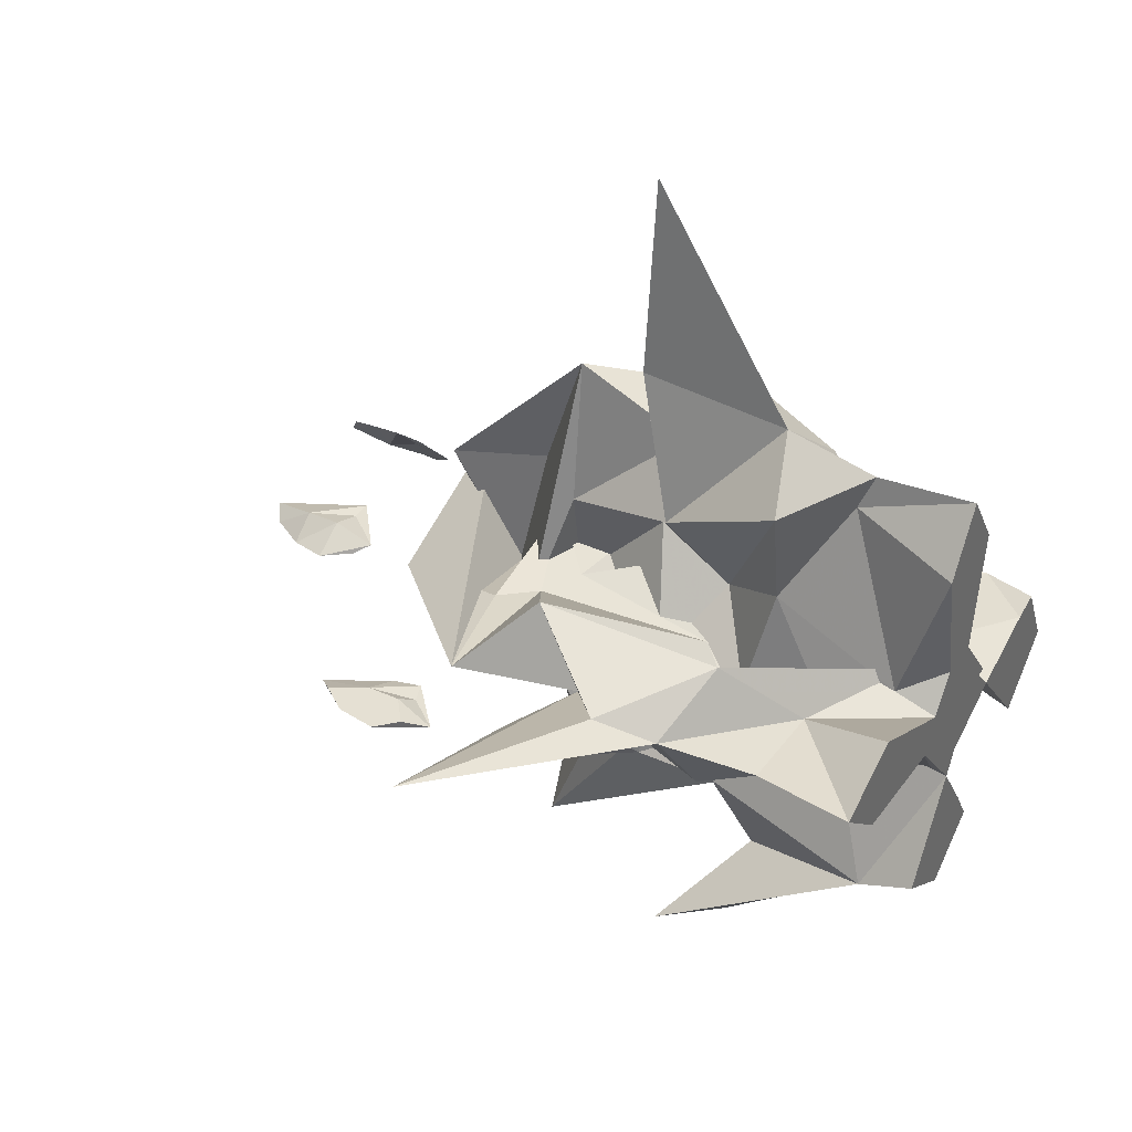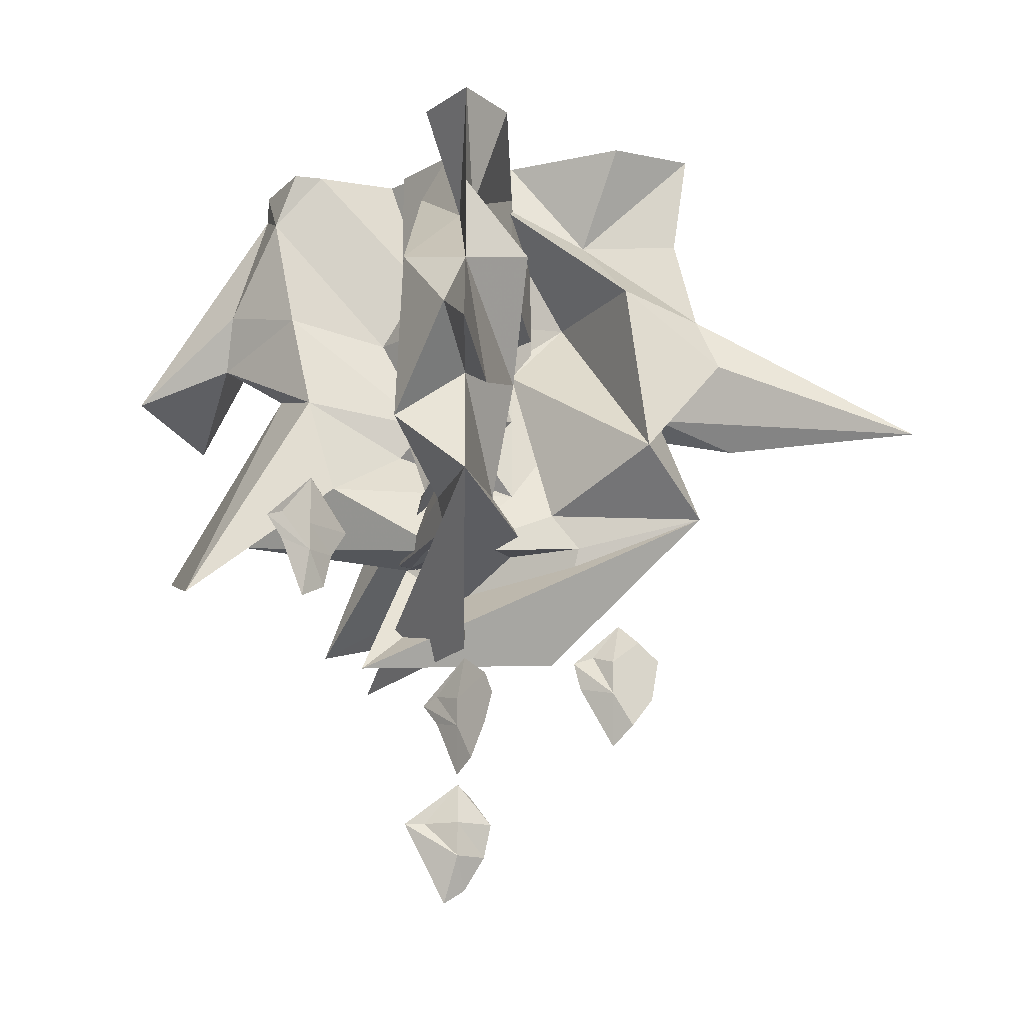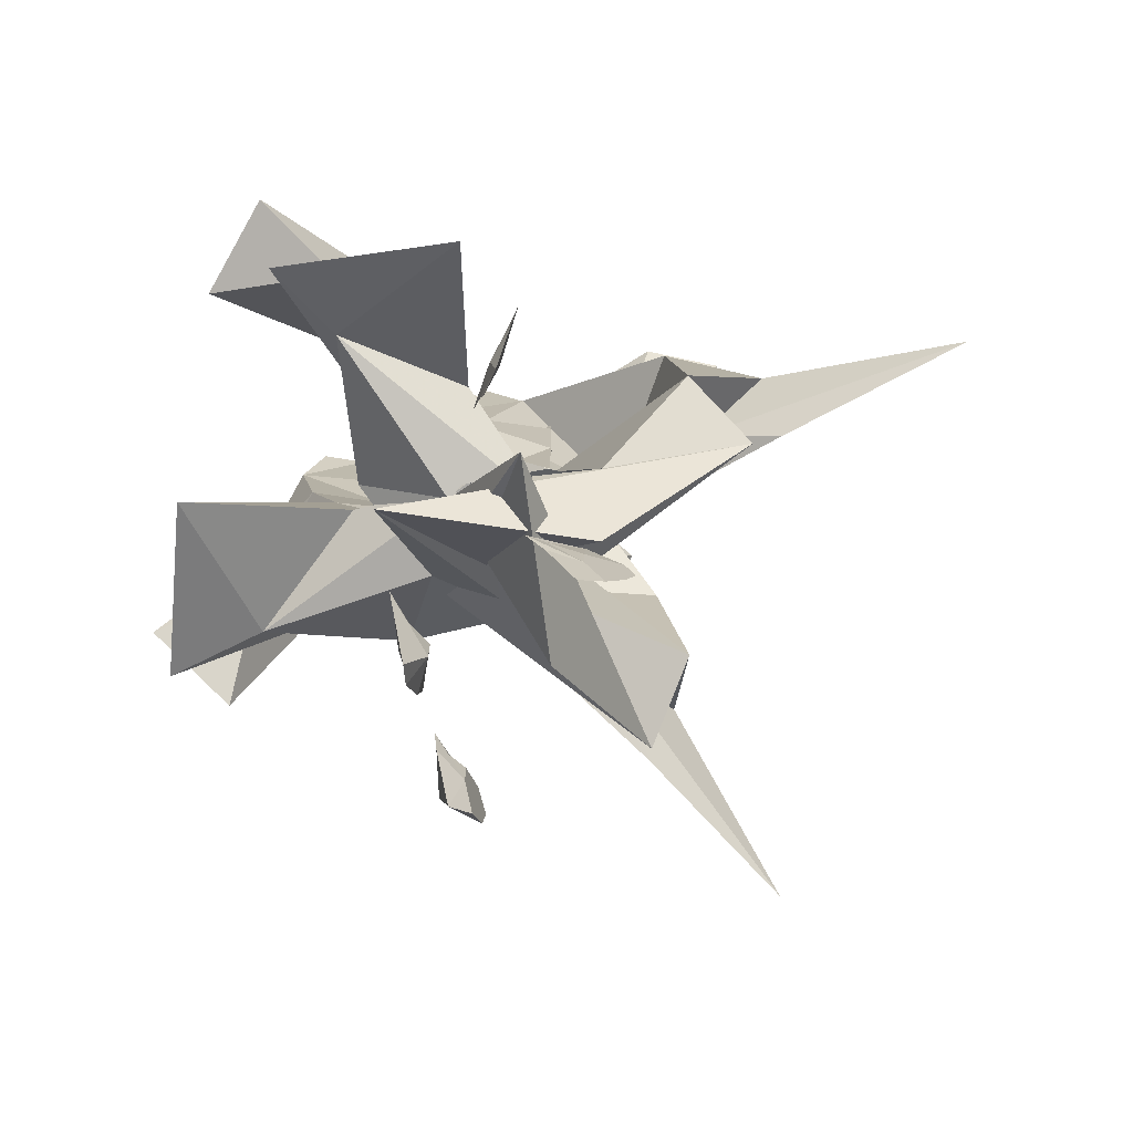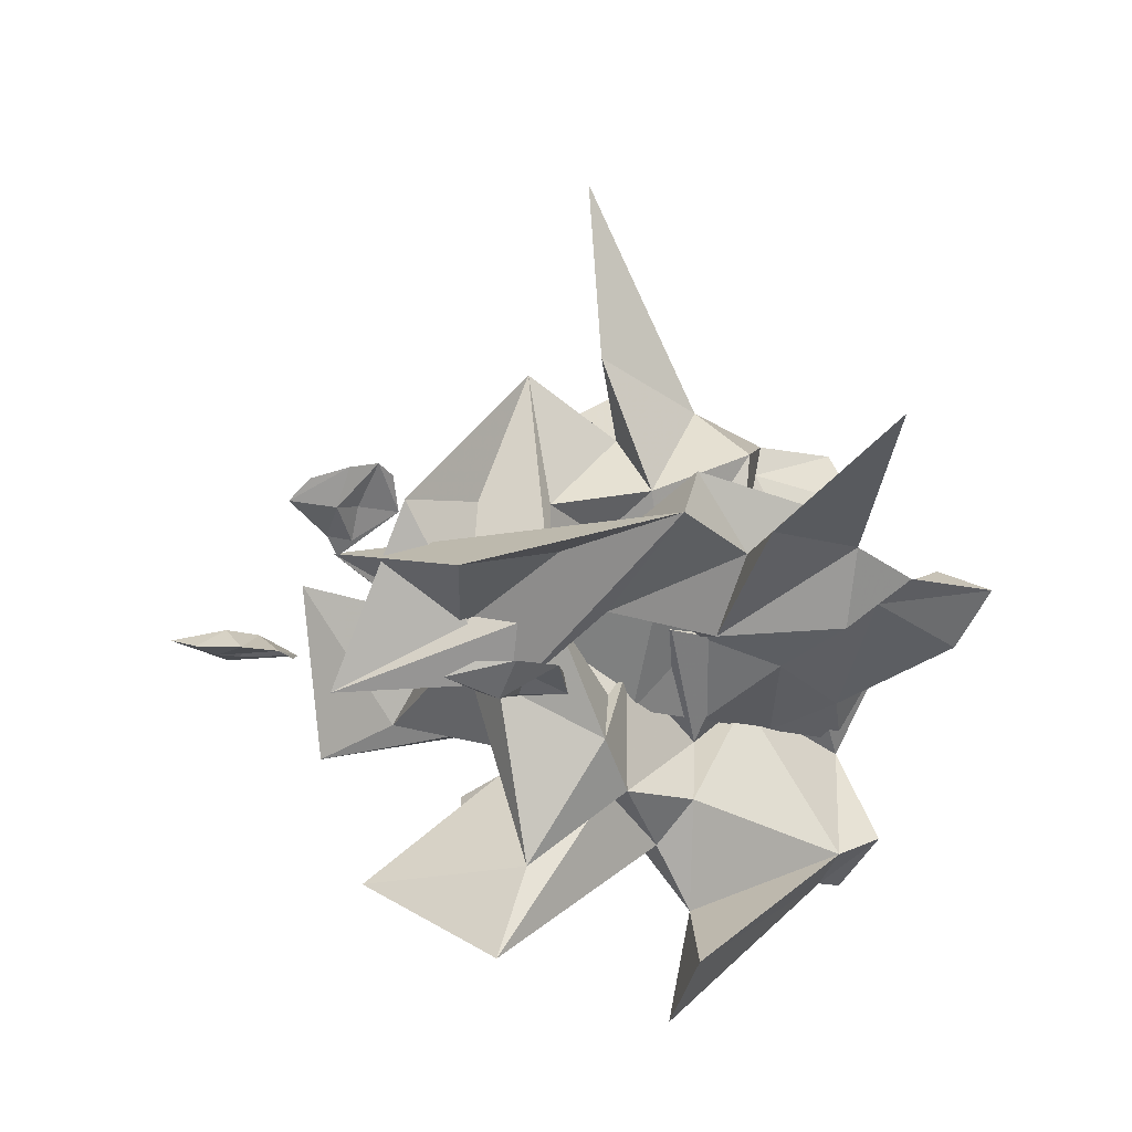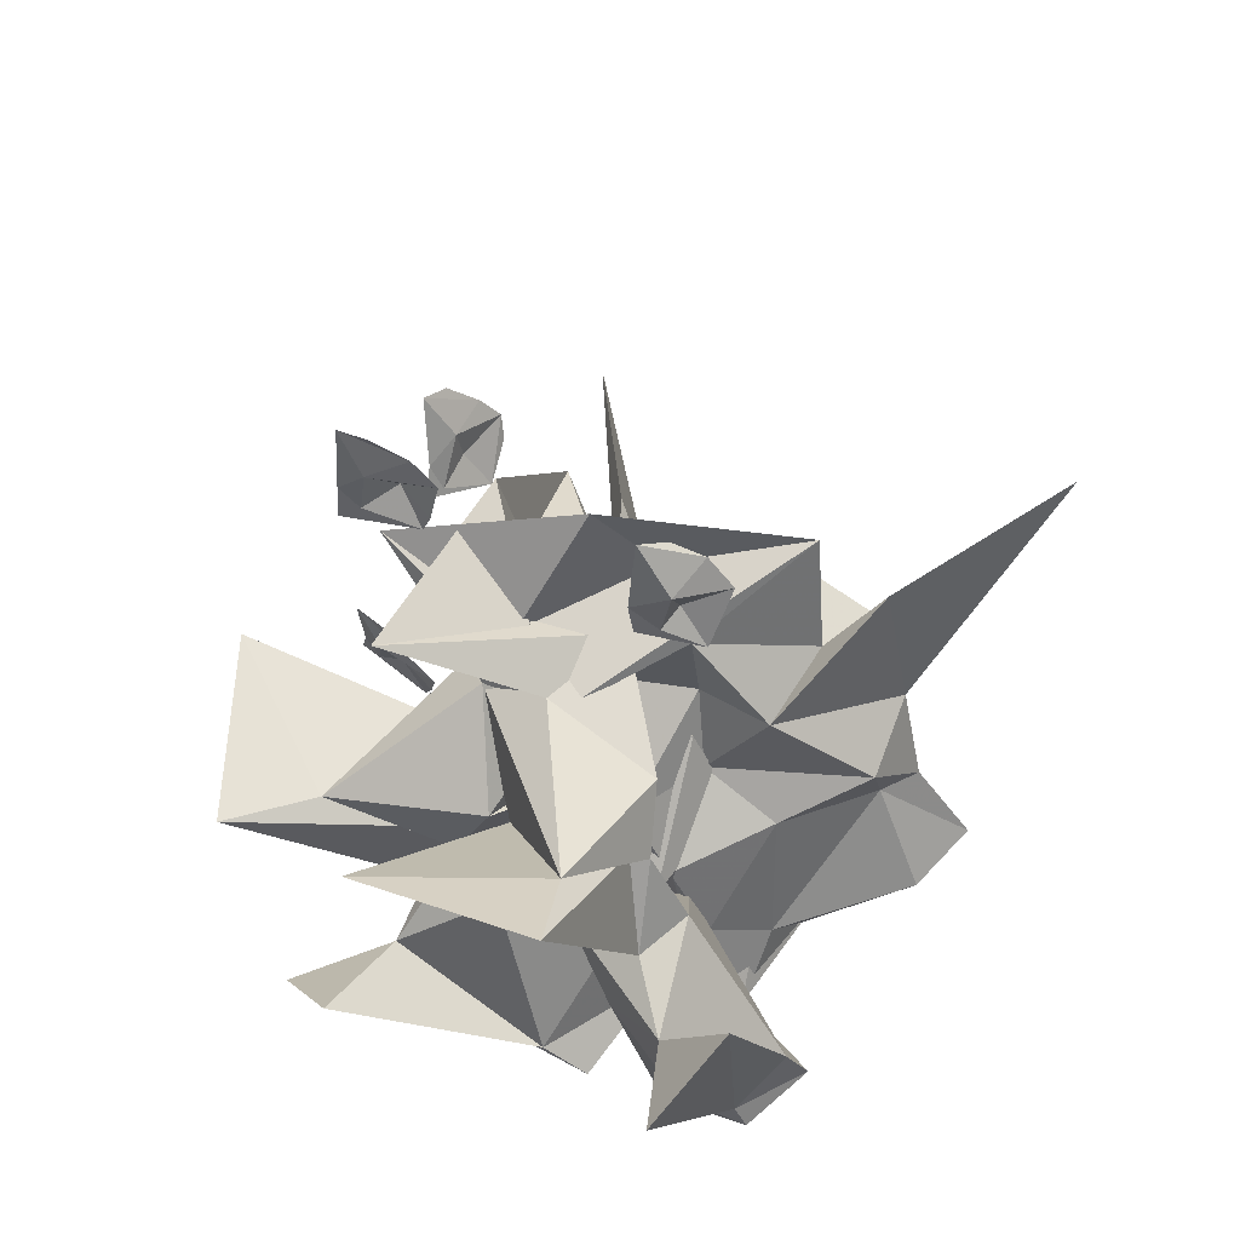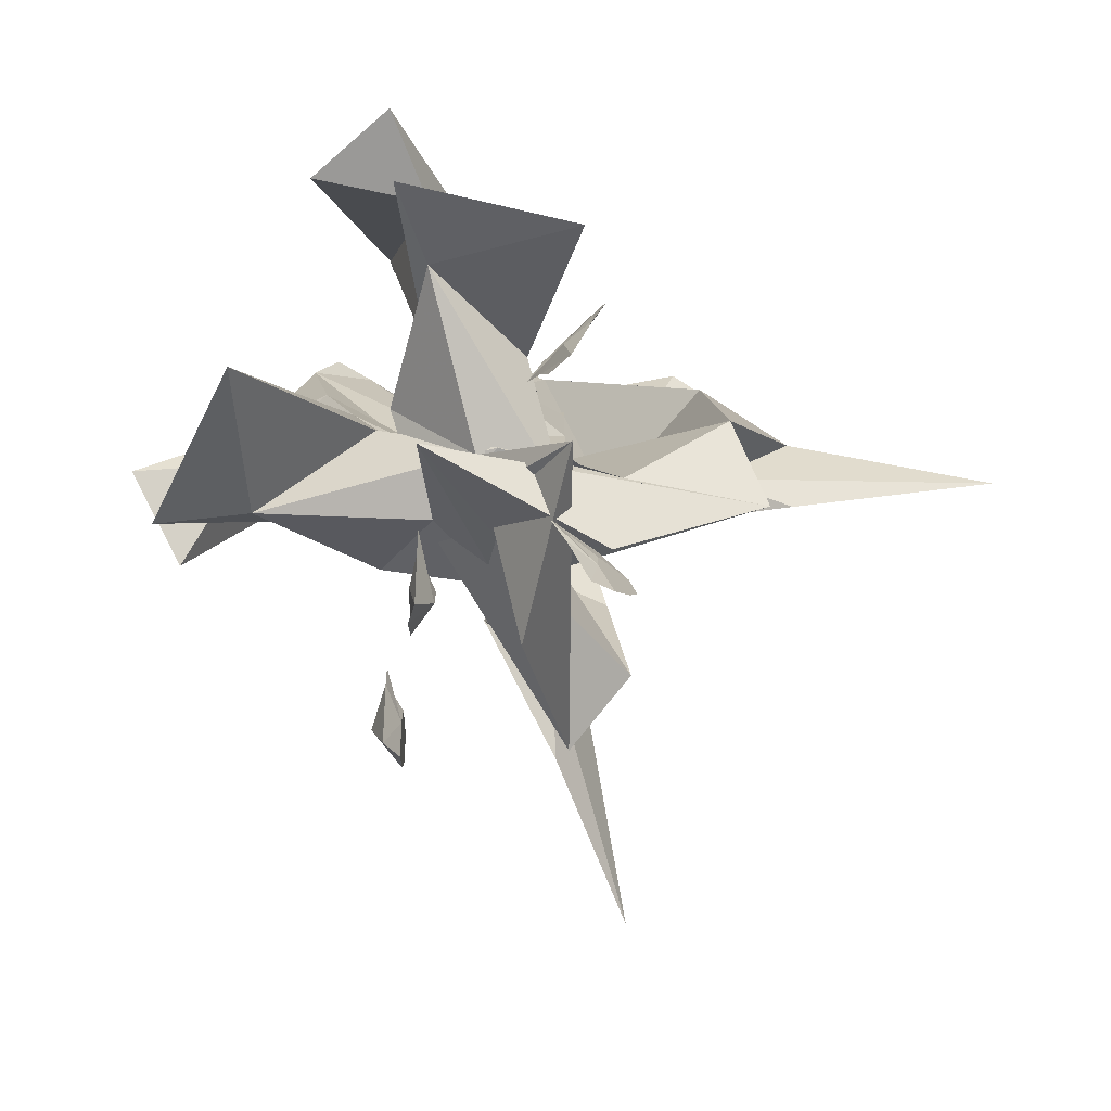
<metadata>
{"format":"obj","ext":"obj","renderer":"f3d","projection":"perspective","resolution":1024,"background":"white","views":[{"elev":38.1,"azim":119.9,"up":"+Z"},{"elev":-15.2,"azim":-0.8,"up":"+Y"},{"elev":-75.1,"azim":-68.4,"up":"+Y"},{"elev":-14.1,"azim":53.0,"up":"+Z"},{"elev":-44.4,"azim":24.0,"up":"+Z"},{"elev":-74.4,"azim":-89.2,"up":"+Y"}]}
</metadata>
<code>
v 0.1562 -0.5781 -0.1172
v 0.1875 -0.5391 -0.1172
v 0.1797 -0.5859 -0.1016
v 0.1875 -0.625 -0.1328
v 0.1406 -0.6172 -0.1172
v 0.1328 -0.5859 -0.1172
v 0.1797 -0.625 -0.1016
v 0.2344 -0.5859 -0.1016
v 0.2109 -0.5625 -0.1016
v 0.2266 -0.6328 -0.1016
v 0.1797 -0.6875 -0.1172
v 0.2031 -0.6641 -0.1016
v -0.03125 -0.6641 0.07031
v 0 -0.625 0.1016
v -0.007812 -0.6719 0.1016
v 0 -0.7031 0.09375
v -0.03125 -0.6953 0.07031
v -0.04688 -0.6719 0.05469
v -0.007812 -0.7031 0.1016
v 0.03125 -0.6719 0.1406
v 0.02344 -0.6484 0.1328
v 0.02344 -0.7031 0.1328
v -0.007812 -0.7578 0.09375
v 0.007812 -0.7422 0.1172
v -0.2109 -0.4531 0.1016
v -0.1797 -0.4062 0.07812
v -0.1797 -0.4609 0.07812
v -0.1875 -0.4922 0.07031
v -0.2109 -0.4844 0.1016
v -0.2266 -0.4609 0.1172
v -0.1797 -0.4922 0.07812
v -0.1406 -0.4609 0.03125
v -0.1562 -0.4375 0.04688
v -0.1562 -0.4922 0.04688
v -0.1875 -0.5469 0.07812
v -0.1641 -0.5312 0.05469
v -0.04688 -0.7891 -0.07031
v -0.007812 -0.7422 -0.07031
v -0.007812 -0.7891 -0.05469
v -0.02344 -0.8281 -0.07812
v -0.05469 -0.8203 -0.07031
v -0.07031 -0.7891 -0.07031
v -0.007812 -0.8281 -0.05469
v 0.03125 -0.7891 -0.07812
v 0.007812 -0.7578 -0.07812
v 0.02344 -0.8281 -0.07812
v -0.02344 -0.8828 -0.07031
v 0 -0.8672 -0.07812
v 0.05469 -0.04688 -0.04688
v 0.007812 -0.1094 -0.07812
v 0.007812 0 -0.07812
v 0.07031 0 -0.007812
v 0.2031 0 0
v 0.2109 -0.125 0.03125
v 0.1172 -0.1875 -0.03125
v 0.007812 -0.2109 -0.07812
v -0.04688 -0.1406 -0.02344
v -0.09375 0 -0.03125
v -0.02344 0 0.04688
v 0.05469 0 0.03125
v 0.1797 0 0.09375
v 0.2656 0 0.05469
v 0.25 -0.1094 0.05469
v 0.2266 -0.1875 -0.007812
v 0.07031 -0.2656 0
v 0.007812 -0.3125 -0.07812
v -0.1016 -0.2109 -0.02344
v -0.1641 -0.2578 -0.09375
v -0.2031 -0.0625 -0.1328
v -0.1797 0 0
v -0.2344 -0.0625 0
v -0.02344 -0.1094 0.07031
v -0.03125 -0.3203 -0.02344
v -0.1641 -0.3516 -0.09375
v -0.2266 -0.2734 -0.05469
v -0.2969 -0.2266 -0.07812
v -0.3359 -0.2969 -0.2031
v -0.25 -0.03125 -0.07031
v -0.1797 0 -0.1328
v -0.2109 0 0.007812
v -0.25 0 -0.07031
v -0.2891 -0.1641 -0.05469
v -0.2109 -0.1875 0.007812
v -0.04688 -0.3203 0
v -0.02344 -0.2109 0.07031
v 0.02344 -0.04688 0.05469
v -0.02344 0 0.07031
v 0 -0.4531 0
v -0.07031 -0.3594 -0.04688
v -0.1016 -0.4062 -0.1172
v -0.2656 -0.4531 -0.07031
v -0.1641 -0.3672 -0.07812
v -0.3594 -0.4922 -0.1016
v -0.3203 -0.5469 0.09375
v -0.1875 -0.2969 0.02344
v -0.4062 -0.2578 -0.1172
v 0.1016 -0.3516 0.02344
v 0.1641 -0.3203 -0.02344
v 0.1328 -0.4453 -0.007812
v 0.007812 -0.4766 -0.07812
v -0.07031 -0.4922 -0.02344
v -0.02344 -0.4922 0.07031
v -0.1562 -0.4062 0.03125
v 0.2734 -0.2109 0.07031
v 0.3125 -0.3672 0.05469
v 0.2266 -0.3281 0.05469
v 0.2734 -0.4531 0.07031
v -0.1172 -0.6328 0.07812
v 0.1016 -0.6172 0.02344
v 0.1328 -0.4844 0.05469
v 0.1016 -0.4453 0.05469
v 0.05469 -0.4219 0.05469
v -0.07812 -0.3594 0
v 0.1406 -0.1094 0.04688
v 0.1875 -0.1875 0.1172
v 0.2969 -0.2734 0.09375
v 0.5156 -0.3672 0.1328
v 0.2109 -0.3828 0.1406
v -0.02344 -0.3125 0.07031
v 0.05469 -0.2656 0.02344
v 0.05469 -0.04688 0.04688
v 0.07812 -0.1094 0
v 0.07812 0 0
v 0.02344 0 0.07031
v 0.04688 0 0.2031
v 0.007812 -0.125 0.2266
v 0.05469 -0.1875 0.1172
v 0.07812 -0.2109 0
v 0 -0.1406 -0.04688
v 0 0 -0.09375
v -0.05469 0 0
v -0.04688 0 0.2031
v 0 0 0.2734
v 0 -0.1094 0.2656
v 0.07031 -0.1875 0.2266
v 0.007812 -0.2656 0.07031
v 0.07812 -0.3125 0
v -0.007812 -0.2109 -0.1016
v 0.04688 -0.2578 -0.1797
v 0.07031 -0.0625 -0.2266
v -0.04688 0 -0.1641
v -0.07031 -0.0625 -0.2266
v -0.07812 -0.1094 0
v 0.007812 -0.3203 -0.03125
v 0.04688 -0.3516 -0.1797
v 0 -0.2734 -0.2266
v 0 -0.2266 -0.2969
v 0.1016 -0.2969 -0.3672
v 0 -0.03125 -0.25
v 0.07031 0 -0.2031
v -0.07031 0 -0.2031
v 0 0 -0.25
v -0.02344 -0.1641 -0.2891
v -0.07031 -0.1875 -0.2031
v -0.007812 -0.3203 -0.03125
v -0.07812 -0.2109 0
v -0.05469 -0.04688 0.04688
v -0.07812 0 0
v 0 -0.4531 0.007812
v 0.02344 -0.3594 -0.07031
v 0.07812 -0.4062 -0.1328
v 0 -0.4531 -0.2656
v 0.03125 -0.3672 -0.1797
v 0 -0.4922 -0.3672
v -0.1797 -0.5469 -0.2734
v -0.07031 -0.2969 -0.1641
v 0 -0.2578 -0.4219
v 0 -0.3516 0.1172
v 0.05469 -0.3203 0.1641
v 0.03125 -0.4453 0.1328
v 0.07812 -0.4766 0
v 0 -0.4922 -0.07031
v -0.07812 -0.4922 0
v -0.07812 -0.4062 -0.1328
v 0 -0.2109 0.2891
v 0.02344 -0.3672 0.3203
v 0 -0.3281 0.2344
v 0 -0.4531 0.2891
v -0.1172 -0.6328 -0.07812
v 0 -0.6172 0.1172
v -0.02344 -0.4844 0.1406
v -0.03125 -0.4453 0.1328
v -0.04688 -0.4219 0.07812
v -0.02344 -0.3594 -0.07031
v -0.007812 -0.1094 0.1562
v -0.07031 -0.1875 0.2266
v -0.02344 -0.2734 0.3203
v 0 -0.3672 0.5391
v -0.07812 -0.3828 0.25
v -0.07812 -0.3125 0
v -0.007812 -0.2656 0.07031
f 1 2 3
f 1 3 4
f 1 7 3
f 1 3 2
f 13 14 15
f 13 15 16
f 13 19 15
f 13 15 14
f 25 26 27
f 25 27 28
f 25 31 27
f 25 27 26
f 37 38 39
f 37 39 40
f 37 43 39
f 37 39 38
f 49 50 51
f 49 51 52
f 49 55 50
f 50 55 56
f 50 56 57
f 50 57 58
f 50 58 51
f 51 58 52
f 52 58 59
f 52 59 60
f 55 65 56
f 56 65 66
f 56 66 67
f 56 67 57
f 57 67 72
f 57 72 59
f 57 59 58
f 67 66 73
f 67 85 72
f 72 85 86
f 72 86 60
f 72 60 87
f 72 87 59
f 59 87 60
f 85 55 86
f 121 122 123
f 121 123 124
f 121 127 122
f 122 127 128
f 122 128 129
f 122 129 130
f 122 130 123
f 123 130 124
f 124 130 131
f 124 131 87
f 127 136 128
f 128 136 137
f 128 137 138
f 128 138 129
f 129 138 143
f 129 143 131
f 129 131 130
f 138 137 144
f 138 156 143
f 143 156 157
f 143 157 87
f 143 87 158
f 143 158 131
f 131 158 87
f 156 127 157
f 1 4 5
f 1 5 6
f 1 6 2
f 1 2 6
f 1 6 7
f 2 3 8
f 2 8 9
f 2 9 3
f 3 9 8
f 3 8 4
f 4 8 10
f 4 10 11
f 4 11 5
f 5 11 7
f 5 7 6
f 11 10 12
f 11 12 7
f 7 12 10
f 7 10 3
f 3 10 8
f 13 16 17
f 13 17 18
f 13 18 14
f 13 14 18
f 13 18 19
f 14 15 20
f 14 20 21
f 14 21 15
f 15 21 20
f 15 20 16
f 16 20 22
f 16 22 23
f 16 23 17
f 17 23 19
f 17 19 18
f 23 22 24
f 23 24 19
f 19 24 22
f 19 22 15
f 15 22 20
f 25 28 29
f 25 29 30
f 25 30 26
f 25 26 30
f 25 30 31
f 26 27 32
f 26 32 33
f 26 33 27
f 27 33 32
f 27 32 28
f 28 32 34
f 28 34 35
f 28 35 29
f 29 35 31
f 29 31 30
f 35 34 36
f 35 36 31
f 31 36 34
f 31 34 27
f 27 34 32
f 37 40 41
f 37 41 42
f 37 42 38
f 37 38 42
f 37 42 43
f 38 39 44
f 38 44 45
f 38 45 39
f 39 45 44
f 39 44 40
f 40 44 46
f 40 46 47
f 40 47 41
f 41 47 43
f 41 43 42
f 47 46 48
f 47 48 43
f 43 48 46
f 43 46 39
f 39 46 44
f 49 52 53
f 49 53 54
f 49 54 55
f 52 60 53
f 53 60 61
f 54 64 55
f 55 64 65
f 57 67 68
f 57 68 69
f 57 69 58
f 57 58 70
f 57 70 71
f 57 71 67
f 67 73 74
f 67 74 68
f 69 79 58
f 58 79 70
f 70 80 71
f 71 83 67
f 67 83 84
f 67 84 85
f 73 66 88
f 73 88 89
f 73 89 90
f 73 90 74
f 97 88 66
f 97 66 65
f 97 65 98
f 97 98 99
f 97 99 88
f 88 99 100
f 88 100 89
f 89 100 90
f 65 64 98
f 102 111 97
f 102 97 112
f 102 112 103
f 103 112 113
f 103 113 95
f 86 55 115
f 86 115 114
f 86 114 60
f 60 114 61
f 85 84 119
f 85 119 55
f 55 119 120
f 55 120 118
f 55 118 115
f 119 84 113
f 119 113 112
f 119 112 120
f 120 112 97
f 120 97 111
f 120 111 118
f 84 83 95
f 84 95 113
f 121 124 125
f 121 125 126
f 121 126 127
f 124 87 125
f 125 87 132
f 126 135 127
f 127 135 136
f 129 138 139
f 129 139 140
f 129 140 130
f 129 130 141
f 129 141 142
f 129 142 138
f 138 144 145
f 138 145 139
f 140 150 130
f 130 150 141
f 141 151 142
f 142 154 138
f 138 154 155
f 138 155 156
f 144 137 159
f 144 159 160
f 144 160 161
f 144 161 145
f 168 159 137
f 168 137 136
f 168 136 169
f 168 169 170
f 168 170 159
f 159 170 171
f 159 171 160
f 160 171 161
f 136 135 169
f 173 182 168
f 173 168 183
f 173 183 174
f 174 183 184
f 174 184 166
f 157 127 186
f 157 186 185
f 157 185 87
f 87 185 132
f 156 155 190
f 156 190 127
f 127 190 191
f 127 191 189
f 127 189 186
f 190 155 184
f 190 184 183
f 190 183 191
f 191 183 168
f 191 168 182
f 191 182 189
f 155 154 166
f 155 166 184
f 53 61 62
f 53 62 54
f 54 62 63
f 54 63 64
f 68 74 75
f 68 75 76
f 68 76 69
f 69 76 77
f 69 77 78
f 69 78 79
f 70 79 80
f 71 80 81
f 71 81 78
f 71 78 82
f 71 82 83
f 74 90 91
f 74 91 92
f 74 92 75
f 75 92 93
f 75 93 94
f 75 94 95
f 75 95 76
f 76 95 83
f 76 83 82
f 76 82 96
f 76 96 77
f 77 96 78
f 78 96 82
f 90 100 101
f 90 101 91
f 91 101 102
f 91 102 103
f 91 103 94
f 91 94 93
f 91 93 92
f 98 64 104
f 98 104 105
f 98 105 106
f 98 106 99
f 99 106 107
f 99 107 100
f 100 107 108
f 100 108 101
f 101 108 109
f 101 109 110
f 101 110 102
f 102 110 111
f 103 95 94
f 81 79 78
f 79 81 80
f 64 63 104
f 104 63 114
f 104 114 115
f 104 115 116
f 104 116 117
f 104 117 105
f 105 117 106
f 106 117 116
f 106 116 118
f 106 118 107
f 107 118 111
f 107 111 110
f 107 110 109
f 107 109 108
f 61 114 62
f 62 114 63
f 115 118 116
f 125 132 133
f 125 133 126
f 126 133 134
f 126 134 135
f 139 145 146
f 139 146 147
f 139 147 140
f 140 147 148
f 140 148 149
f 140 149 150
f 141 150 151
f 142 151 152
f 142 152 149
f 142 149 153
f 142 153 154
f 145 161 162
f 145 162 163
f 145 163 146
f 146 163 164
f 146 164 165
f 146 165 166
f 146 166 147
f 147 166 154
f 147 154 153
f 147 153 167
f 147 167 148
f 148 167 149
f 149 167 153
f 161 171 172
f 161 172 162
f 162 172 173
f 162 173 174
f 162 174 165
f 162 165 164
f 162 164 163
f 169 135 175
f 169 175 176
f 169 176 177
f 169 177 170
f 170 177 178
f 170 178 171
f 171 178 179
f 171 179 172
f 172 179 180
f 172 180 181
f 172 181 173
f 173 181 182
f 174 166 165
f 152 150 149
f 150 152 151
f 135 134 175
f 175 134 185
f 175 185 186
f 175 186 187
f 175 187 188
f 175 188 176
f 176 188 177
f 177 188 187
f 177 187 189
f 177 189 178
f 178 189 182
f 178 182 181
f 178 181 180
f 178 180 179
f 132 185 133
f 133 185 134
f 186 189 187

</code>
